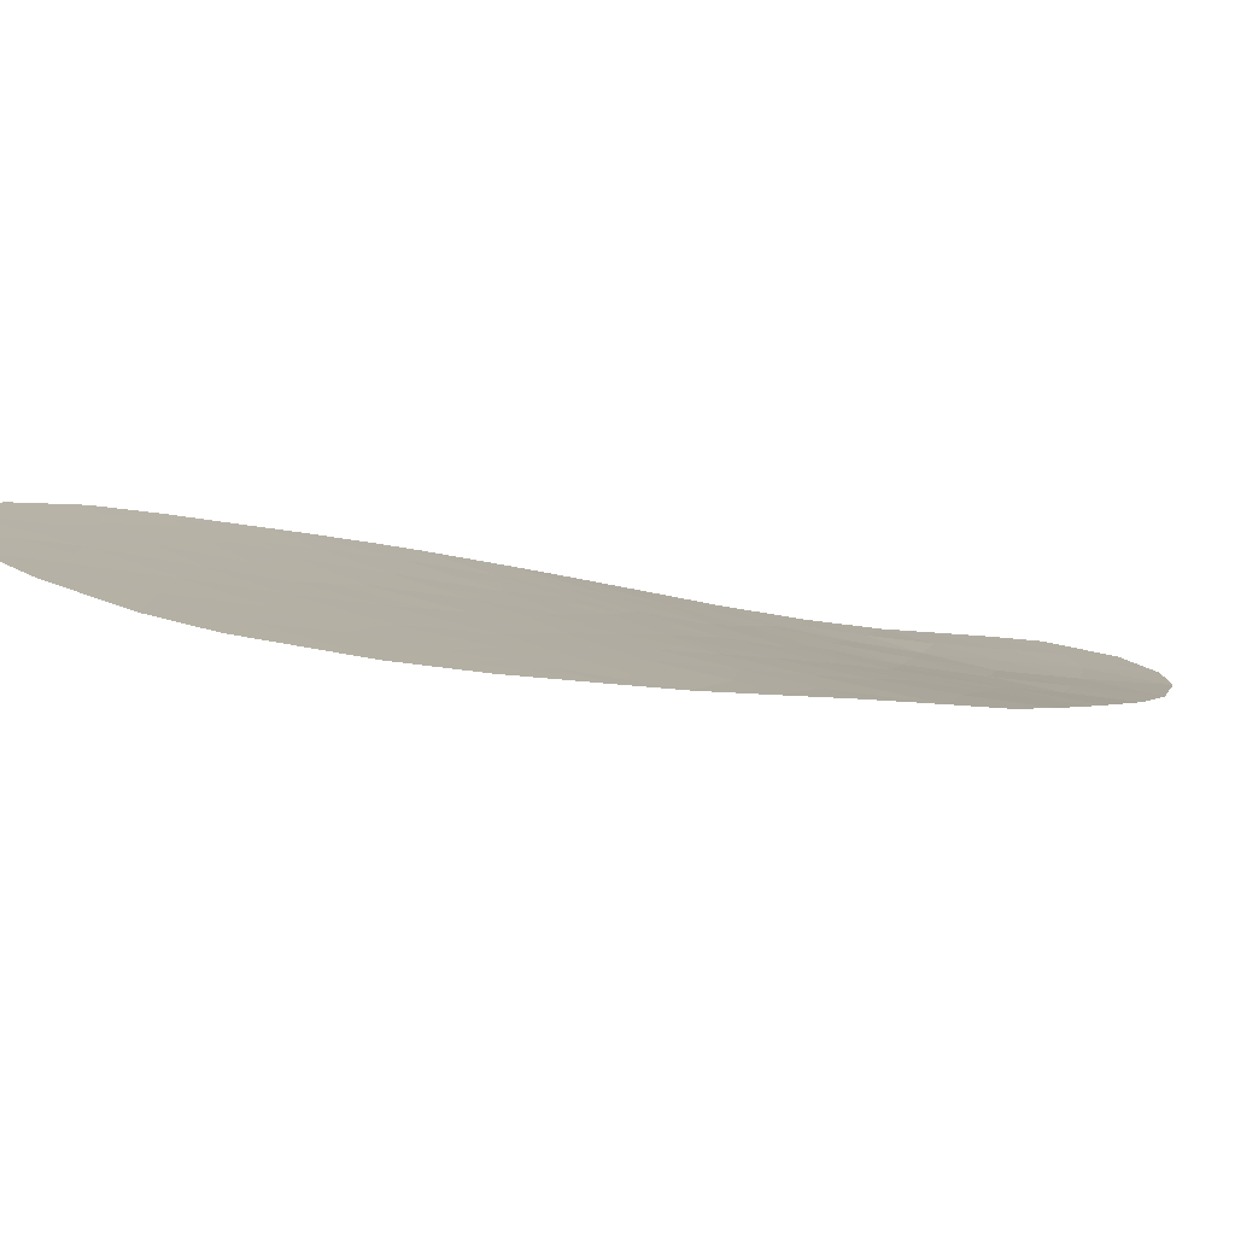
<metadata>
{"format":"obj","ext":"obj","renderer":"f3d","projection":"perspective","resolution":1024,"background":"white","views":[{"elev":23.3,"azim":-153.5,"up":"+Y"}]}
</metadata>
<code>
v -58.12 128.9 28.09
v -56.85 128.6 29.03
v -52.93 130.1 25.99
v -51.53 130.1 26.26
v -60.4 126 35.58
v -56.04 127.6 31.86
v -53.04 131 23.15
v -54.46 129 28.64
v -50.99 130.9 24.24
v -50.14 130.7 24.91
v -49.85 131.2 23.56
v -48.91 132.1 21.12
v -52.21 129.6 27.51
v -55.35 130 25.61
v -56.3 130.2 25.05
v -56.58 132 19.53
v -55.39 131.7 20.71
v -49.78 131.6 22.3
v -57.45 130.7 23.19
v -52.11 131.4 22.42
v -52.09 130.9 23.67
v -61.23 129.3 27.02
v -59.81 129.7 25.81
v -54.33 128.3 30.41
v -56.42 125.7 36.66
v -57.92 126.3 34.76
v -57.74 130.3 24.47
v -52.07 132.6 18.71
v -54.91 132.4 18.59
v -59.19 130.7 22.94
v -50.99 130.5 25.39
v -61.93 128.2 29.73
v -57.02 125.5 37.46
v -50.64 129.9 27.17
v -60.59 128 30.3
v -59.69 128.3 29.44
v -57.78 129.4 26.9
v -58.58 129.7 25.85
v -53.19 129.1 28.75
v -53.95 128.7 29.53
v -52.54 131.7 21.2
v -49.77 132.3 19.97
v -50.82 131.8 21.44
v -50.35 130.1 26.68
v -55.95 127.1 33.13
v -58.98 127.9 30.61
v -59.31 126.4 34.54
v -56.46 129.7 26.31
v -56.11 130.7 23.53
v -51.27 129.5 28.22
v -49.46 130.6 25.35
v -55.26 128.6 29.35
v -62.05 126.7 33.68
v -60.96 126.9 33.07
v -53.56 131.3 22.18
v -54.42 130.9 23.29
v -58.6 127.3 32.06
v -60.39 127.4 31.79
v -59.66 126.9 33.19
v -61.11 125.4 37.76
v -61.66 125.7 36.72
v -60.05 125.6 36.84
v -51.73 129.1 28.96
v -55.37 129.6 26.76
v -55.25 131.2 22.08
v -57.6 131.6 20.58
v -54.37 130 25.74
v -54.03 129.5 27.36
v -52 130.5 25.02
v -53.11 132.1 19.91
v -54.65 132.1 19.72
v -60.73 126.5 34.19
v -59.9 130.3 24.28
v -58.48 128.5 29.22
v -56.97 126.7 33.8
v -59.6 128.8 28.32
v -55.97 126.7 34.21
v -57.89 125.2 38.36
v -58.62 125 38.89
v -55.05 127.4 32.55
v -60.09 125.1 38.68
v -59.37 125.3 37.95
v -56.57 131.4 21.29
v -56.05 128.1 30.45
v -54.08 131.7 20.97
v -53.8 132.5 18.42
v -48.85 131 24.3
v -52.6 128.5 30.4
v -51.52 132.2 20.07
v -50.82 132.5 19.21
v -61.77 128.8 28.34
v -55.54 126.3 35.26
v -56.72 126.3 35.14
v -58.52 131.1 21.87
v -57.68 131.1 22.07
v -48.54 131.6 22.75
v -57.37 129.9 25.72
v -58.25 126.8 33.44
v -61.93 127.6 31.22
v -54.61 126.9 33.85
v -60.5 129.8 25.54
v -53.76 127.5 32.54
v -53.41 130.6 24.45
v -52.99 128.2 31.13
v -61.95 127.3 32.02
v -54.99 130.4 24.61
v -62.02 126.2 35.06
v -59.18 129.3 27
v -58.94 126 35.83
v -59.04 130.1 24.67
v -57.58 125.9 36.16
v -58.48 125.6 37.1
v -57.39 127.7 31.23
v -55.43 129.1 28.15
v -60.8 128.6 28.86
v -56.67 129.2 27.54
v -57.2 127.2 32.59
v -50.94 131.3 22.94
v -56.61 131 22.43
v -54.7 127.8 31.49
v -57.55 128.2 30.11
v -59.12 126.2 35.19
v -59.67 126 35.71
v -59.85 126.2 35.06
v -50.56 130.8 24.57
v -50.42 131 23.9
v -49.99 130.9 24.23
v -55.91 129.9 25.96
v -56.38 129.9 25.68
v -55.83 130.1 25.33
v -52.1 131.2 23.04
v -51.52 131.3 22.68
v -51.52 131.1 23.3
v -52.04 130.7 24.34
v -51.54 130.9 23.95
v -51.49 130.7 24.63
v -50.96 131.1 23.59
v -60.86 129.5 26.28
v -60.15 129.8 25.68
v -60.52 129.5 26.41
v -50.99 130.7 24.81
v -50.56 130.6 25.15
v -57.75 125.5 37.28
v -58.03 125.7 36.63
v -57.3 125.7 36.81
v -52.9 128.8 29.57
v -53.27 128.6 29.97
v -53.57 128.9 29.14
v -53.05 131.5 21.69
v -52.32 131.5 21.81
v -52.83 131.3 22.3
v -52.57 131.2 22.78
v -53.3 131.2 22.66
v -49.34 132.2 20.55
v -49.87 131.9 21.28
v -50.29 132.1 20.71
v -49.35 131.1 23.93
v -49.49 130.9 24.61
v -61.85 128.5 29.03
v -61.29 128.7 28.6
v -61.37 128.4 29.29
v -56.14 128.9 28.59
v -55.34 128.9 28.75
v -56.05 128.6 29.19
v -53.73 131 23.22
v -53.99 131.1 22.74
v -60.86 125.7 36.78
v -60.58 125.5 37.3
v -61.39 125.5 37.24
v -52.17 128.8 29.68
v -52.46 129.1 28.86
v -54.4 131.3 22.13
v -54.67 131.5 21.52
v -53.82 131.5 21.57
v -55.32 131.5 21.4
v -54.73 131.7 20.84
v -53.22 130.8 23.8
v -53.91 130.7 23.87
v -54.2 129.8 26.55
v -54.7 129.6 27.06
v -54.87 129.8 26.25
v -52.46 130.3 25.5
v -53.17 130.3 25.22
v -52.7 130.5 24.73
v -52.59 132.3 19.31
v -51.79 132.4 19.39
v -52.31 132.1 19.99
v -54.95 129 28.4
v -54.86 128.8 29
v -60.56 126.3 34.88
v -60.02 126.4 34.36
v -59.48 126.6 33.87
v -60.19 126.7 33.69
v -49.9 130.4 26.01
v -50.24 130.4 25.79
v -49.8 130.7 25.13
v -50.67 130.3 26.04
v -58.09 126.6 34.1
v -58.62 126.3 34.65
v -58.78 126.6 33.99
v -57.09 131.8 20.05
v -56.58 131.7 20.41
v -57.08 131.5 20.93
v -55.28 127 33.49
v -55.5 127.2 32.84
v -54.83 127.1 33.2
v -58.25 125.1 38.63
v -59 125.2 38.42
v -58.63 125.3 38.15
v -57.45 125.3 37.91
v -58.18 125.4 37.73
v -59.35 125.1 38.79
v -59.73 125.2 38.31
v -60.6 125.3 38.22
v -60.24 125.4 37.85
v -57.12 131.3 21.68
v -57.64 131.4 21.32
v -51.46 131.6 21.93
v -50.88 131.5 22.19
v -55.98 131.8 20.12
v -55.98 131.6 21
v -55.91 129.6 26.53
v -55.36 129.8 26.18
v -58.92 125.4 37.52
v -55.4 129.3 27.45
v -54.73 129.3 27.75
v -54.2 130.5 24.53
v -54.71 130.6 23.95
v -55.55 130.5 24.07
v -55.27 130.8 23.41
v -52.79 128.3 30.76
v -53.66 128.2 30.77
v -53.47 128.4 30.4
v -55.75 132.2 19.06
v -54.78 132.2 19.16
v -55.62 132 19.63
v -57.48 128.8 28.56
v -57.39 129.1 27.81
v -56.76 128.9 28.29
v -52.57 131 23.41
v -55.98 126 35.96
v -56.57 126 35.9
v -56.13 126.3 35.2
v -55.91 131.3 21.68
v -60.7 128.3 29.58
v -61.26 128.1 30.01
v -48.7 131.3 23.53
v -49.19 131.4 23.15
v -59.71 125.5 37.39
v -52.57 129.9 26.75
v -53.12 129.6 27.43
v -53.48 129.8 26.67
v -56.72 125.6 37.06
v -57 125.8 36.41
v -52.75 130.8 24.06
v -53.83 129 28.7
v -54.25 129.2 28
v -53.61 129.3 28.05
v -57.66 128.6 29.13
v -58.3 128.7 28.65
v -50.39 131.2 23.25
v -61.84 126 35.89
v -61.21 126.1 35.32
v -61.03 125.9 36.15
v -57.15 126.1 35.65
v -59.78 127.9 30.46
v -60.14 128.2 29.87
v -59.33 128.1 30.02
v -57.56 130.9 22.63
v -57.14 131.1 22.25
v -57.03 130.9 22.81
v -57.59 130.5 23.83
v -56.78 130.7 23.36
v -56.92 130.5 24
v -56.84 130 25.38
v -57.55 130.1 25.09
v -57.02 130.2 24.76
v -57.09 127 33.19
v -57.61 126.8 33.62
v -57.72 127 33.01
v -61.93 127.9 30.47
v -61.26 127.8 30.76
v -62 127 32.85
v -61.46 127.1 32.54
v -61.5 126.8 33.37
v -48.73 131.8 21.93
v -49.16 131.6 22.52
v -49.35 131.8 21.71
v -51.76 130.3 25.64
v -52.23 130.1 26.13
v -58.06 131.4 21.22
v -58.1 131.1 21.97
v -55.68 131 22.8
v -56.36 130.9 22.98
v -55.93 131.1 22.26
v -55.55 127.5 32.2
v -55.99 127.3 32.49
v -59.54 130.5 23.61
v -59.12 130.4 23.81
v -59.47 130.2 24.47
v -58.18 129.6 26.38
v -58.48 129.4 26.95
v -58.88 129.5 26.43
v -54.83 131.1 22.69
v -57.45 126.5 34.28
v -54.21 128.8 29.09
v -54.6 128.7 29.44
v -50.94 130.1 26.47
v -50.49 130 26.92
v -51.08 130 26.72
v -55.38 128 30.97
v -55.37 127.7 31.67
v -56.05 127.9 31.15
v -54.19 127.2 33.19
v -54.41 127.4 32.54
v -50.3 131.7 21.87
v -52.93 132.6 18.57
v -53.45 132.3 19.17
v -59.69 127.7 31.2
v -58.79 127.6 31.34
v -59.5 127.4 31.93
v -53.85 128 31.31
v -54.52 128.1 30.95
v -54.14 128.5 29.97
v -60.49 127.7 31.05
v -61.16 127.5 31.51
v -58.32 130.7 23.07
v -58.43 130.9 22.51
v -54.8 128.5 29.88
v -60.24 128.5 29.15
v -60.2 128.7 28.59
v -59.64 128.6 28.88
v -60.22 125.8 36.21
v -53.88 132.1 19.82
v -54.22 132.3 19.07
v -54.88 127.6 32.02
v -54.23 127.7 32.01
v -54.37 131.9 20.34
v -53.59 131.9 20.44
v -52.7 129.3 28.13
v -51.97 129.4 28.23
v -55.02 131.9 20.22
v -60.2 130 24.91
v -59.85 130 25.04
v -51.44 132.5 18.96
v -51.17 132.3 19.64
v -51.68 131.8 21.32
v -56.21 130.4 24.29
v -53.37 127.8 31.83
v -51.74 129.5 27.86
v -51.5 129.3 28.59
v -58.95 126.8 33.31
v -52.03 131.9 20.64
v -51.17 132 20.76
v -58.73 128.2 29.92
v -59.08 128.4 29.33
v -49.81 131.4 22.93
v -56.57 127.1 32.86
v -56.46 126.9 33.46
v -54.36 132.5 18.51
v -55.65 130.3 24.83
v -55.17 130.2 25.11
v -56.05 129.2 27.84
v -56.02 129.4 27.15
v -57.98 129.8 25.78
v -57.57 129.6 26.31
v -56.59 131.2 21.86
v -55.19 128.2 30.43
v -55.65 128.4 29.9
v -59.42 129.9 25.24
v -61.37 126.4 34.62
v -52.82 131.9 20.56
v -53.31 131.7 21.09
v -58.86 130.9 22.41
v -51.26 130.3 25.83
v -51.49 130.5 25.2
v -56.85 126.5 34.47
v -57.32 126.3 34.95
v -49.16 130.8 24.83
v -58.43 127.1 32.75
v -57.9 127.3 32.32
v -61.17 127.4 31.91
v -60.68 127.2 32.43
v -61.94 127.5 31.62
v -56.92 129.8 26.01
v -57.12 129.5 26.6
v -59.49 125.8 36.33
v -60.84 126.7 33.63
v -61.39 126.6 33.93
v -60.31 126.9 33.13
v -62.03 126.5 34.37
v -50.29 132.4 19.59
v -50.64 132.3 20.02
v -59.04 128.6 28.77
v -58.86 128.9 28.21
v -59.5 129.5 26.4
v -60.21 129.3 27.01
v -59.19 129.7 25.83
v -57.95 129.2 27.49
v -58.65 129.1 27.54
v -59.39 129.1 27.66
v -61.5 129 27.68
v -61.01 128.9 27.94
v -60.41 129 27.67
v -53.65 130.1 25.87
v -53.89 130.3 25.1
v -55.08 126.6 34.55
v -55.75 126.5 34.74
v -55.29 126.8 34.03
v -55.96 126.9 33.67
v -56.47 126.7 34
v -56.34 126.5 34.68
v -58.16 130 25.16
v -59.13 127.1 32.62
v -60.03 127.1 32.49
v -58.43 126.1 35.3
v -58.71 125.8 36.47
v -58.26 125.9 36
v -57.75 126.1 35.46
v -54.86 130 25.67
v -54.68 130.2 25.18
v -58.19 127.8 30.92
v -58 127.5 31.64
v -58.39 130.2 24.57
v -58.46 130.5 23.71
v -51.42 129.8 27.34
v -50.95 129.7 27.7
v -59.26 125.6 36.97
v -57.22 129.3 27.22
v -56.56 129.5 26.92
v -56.62 127.4 32.22
v -58.01 128.3 29.66
v -58.26 128 30.36
v -56.8 128.2 30.28
v -57.2 128.4 29.57
v -56.45 128.4 29.74
v -58.81 129.9 25.26
v -57.3 127.5 31.91
v -56.72 127.7 31.54
v -50.36 131.4 22.62
v -51.87 129.9 26.89
v -56.72 127.9 30.84
v -57.47 128 30.67
f 47 122 124
f 122 109 123
f 122 123 124
f 124 123 5
f 10 125 127
f 125 9 126
f 125 126 127
f 127 126 11
f 14 128 130
f 128 48 129
f 128 129 130
f 130 129 15
f 21 131 133
f 131 20 132
f 131 132 133
f 133 132 118
f 69 134 136
f 134 21 135
f 134 135 136
f 136 135 9
f 9 135 137
f 135 21 133
f 135 133 137
f 137 133 118
f 22 138 140
f 138 101 139
f 138 139 140
f 140 139 23
f 31 141 142
f 141 9 125
f 141 125 142
f 142 125 10
f 33 143 145
f 143 112 144
f 143 144 145
f 145 144 111
f 39 146 148
f 146 88 147
f 146 147 148
f 148 147 40
f 55 149 151
f 149 41 150
f 149 150 151
f 151 150 20
f 20 152 151
f 152 7 153
f 152 153 151
f 151 153 55
f 42 154 156
f 154 12 155
f 154 155 156
f 156 155 43
f 10 127 158
f 127 11 157
f 127 157 158
f 158 157 87
f 32 159 161
f 159 91 160
f 159 160 161
f 161 160 115
f 2 162 164
f 162 114 163
f 162 163 164
f 164 163 52
f 55 153 166
f 153 7 165
f 153 165 166
f 166 165 56
f 61 167 169
f 167 62 168
f 167 168 169
f 169 168 60
f 63 170 171
f 170 88 146
f 170 146 171
f 171 146 39
f 55 172 174
f 172 65 173
f 172 173 174
f 174 173 85
f 65 175 173
f 175 17 176
f 175 176 173
f 173 176 85
f 7 177 165
f 177 103 178
f 177 178 165
f 165 178 56
f 67 179 181
f 179 68 180
f 179 180 181
f 181 180 64
f 69 182 184
f 182 3 183
f 182 183 184
f 184 183 103
f 70 185 187
f 185 28 186
f 185 186 187
f 187 186 89
f 52 163 189
f 163 114 188
f 163 188 189
f 189 188 8
f 47 124 191
f 124 5 190
f 124 190 191
f 191 190 72
f 59 192 193
f 192 47 191
f 192 191 193
f 193 191 72
f 51 194 196
f 194 44 195
f 194 195 196
f 196 195 10
f 44 197 195
f 197 31 142
f 197 142 195
f 195 142 10
f 98 198 200
f 198 26 199
f 198 199 200
f 200 199 47
f 66 201 203
f 201 16 202
f 201 202 203
f 203 202 83
f 100 204 206
f 204 45 205
f 204 205 206
f 206 205 80
f 78 207 209
f 207 79 208
f 207 208 209
f 209 208 82
f 33 210 143
f 210 78 211
f 210 211 143
f 143 211 112
f 79 212 208
f 212 81 213
f 212 213 208
f 208 213 82
f 81 214 213
f 214 60 215
f 214 215 213
f 213 215 82
f 66 203 217
f 203 83 216
f 203 216 217
f 217 216 95
f 118 132 219
f 132 20 218
f 132 218 219
f 219 218 43
f 16 220 202
f 220 17 221
f 220 221 202
f 202 221 83
f 64 222 223
f 222 48 128
f 222 128 223
f 223 128 14
f 78 209 211
f 209 82 224
f 209 224 211
f 211 224 112
f 114 225 226
f 225 64 180
f 225 180 226
f 226 180 68
f 103 227 178
f 227 106 228
f 227 228 178
f 178 228 56
f 106 229 228
f 229 49 230
f 229 230 228
f 228 230 56
f 88 231 233
f 231 104 232
f 231 232 233
f 233 232 24
f 16 234 236
f 234 29 235
f 234 235 236
f 236 235 71
f 2 237 239
f 237 1 238
f 237 238 239
f 239 238 116
f 21 240 131
f 240 7 152
f 240 152 131
f 131 152 20
f 92 241 243
f 241 25 242
f 241 242 243
f 243 242 93
f 17 175 221
f 175 65 244
f 175 244 221
f 221 244 83
f 32 161 246
f 161 115 245
f 161 245 246
f 246 245 35
f 96 247 248
f 247 87 157
f 247 157 248
f 248 157 11
f 60 168 215
f 168 62 249
f 168 249 215
f 215 249 82
f 3 250 252
f 250 13 251
f 250 251 252
f 252 251 68
f 25 253 254
f 253 33 145
f 253 145 254
f 254 145 111
f 21 134 255
f 134 69 184
f 134 184 255
f 255 184 103
f 39 256 258
f 256 8 257
f 256 257 258
f 258 257 68
f 2 259 237
f 259 74 260
f 259 260 237
f 237 260 1
f 11 126 261
f 126 9 137
f 126 137 261
f 261 137 118
f 61 262 264
f 262 107 263
f 262 263 264
f 264 263 5
f 25 254 242
f 254 111 265
f 254 265 242
f 242 265 93
f 46 266 268
f 266 35 267
f 266 267 268
f 268 267 36
f 19 269 271
f 269 95 270
f 269 270 271
f 271 270 119
f 27 272 274
f 272 19 273
f 272 273 274
f 274 273 49
f 15 275 277
f 275 97 276
f 275 276 277
f 277 276 27
f 117 278 280
f 278 75 279
f 278 279 280
f 280 279 98
f 99 281 282
f 281 32 246
f 281 246 282
f 282 246 35
f 53 283 285
f 283 105 284
f 283 284 285
f 285 284 54
f 12 286 288
f 286 96 287
f 286 287 288
f 288 287 18
f 3 182 290
f 182 69 289
f 182 289 290
f 290 289 4
f 94 291 292
f 291 66 217
f 291 217 292
f 292 217 95
f 65 293 295
f 293 49 294
f 293 294 295
f 295 294 119
f 6 296 297
f 296 80 205
f 296 205 297
f 297 205 45
f 73 298 300
f 298 30 299
f 298 299 300
f 300 299 110
f 38 301 303
f 301 37 302
f 301 302 303
f 303 302 108
f 55 166 172
f 166 56 304
f 166 304 172
f 172 304 65
f 75 305 279
f 305 26 198
f 305 198 279
f 279 198 98
f 39 148 256
f 148 40 306
f 148 306 256
f 256 306 8
f 40 307 306
f 307 52 189
f 307 189 306
f 306 189 8
f 4 308 310
f 308 44 309
f 308 309 310
f 310 309 34
f 84 311 313
f 311 120 312
f 311 312 313
f 313 312 6
f 102 314 315
f 314 100 206
f 314 206 315
f 315 206 80
f 65 304 293
f 304 56 230
f 304 230 293
f 293 230 49
f 43 155 316
f 155 12 288
f 155 288 316
f 316 288 18
f 86 317 318
f 317 28 185
f 317 185 318
f 318 185 70
f 58 319 321
f 319 46 320
f 319 320 321
f 321 320 57
f 24 232 323
f 232 104 322
f 232 322 323
f 323 322 120
f 88 233 147
f 233 24 324
f 233 324 147
f 147 324 40
f 99 282 326
f 282 35 325
f 282 325 326
f 326 325 58
f 19 327 269
f 327 30 328
f 327 328 269
f 269 328 95
f 40 324 307
f 324 24 329
f 324 329 307
f 307 329 52
f 36 330 332
f 330 115 331
f 330 331 332
f 332 331 76
f 49 273 294
f 273 19 271
f 273 271 294
f 294 271 119
f 62 167 333
f 167 61 264
f 167 264 333
f 333 264 5
f 70 334 318
f 334 71 335
f 334 335 318
f 318 335 86
f 80 336 315
f 336 120 337
f 336 337 315
f 315 337 102
f 85 338 339
f 338 71 334
f 338 334 339
f 339 334 70
f 63 171 341
f 171 39 340
f 171 340 341
f 341 340 13
f 39 258 340
f 258 68 251
f 258 251 340
f 340 251 13
f 85 176 338
f 176 17 342
f 176 342 338
f 338 342 71
f 35 266 325
f 266 46 319
f 266 319 325
f 325 319 58
f 101 343 139
f 343 73 344
f 343 344 139
f 139 344 23
f 7 240 177
f 240 21 255
f 240 255 177
f 177 255 103
f 28 345 186
f 345 90 346
f 345 346 186
f 186 346 89
f 20 150 218
f 150 41 347
f 150 347 218
f 218 347 43
f 27 274 277
f 274 49 348
f 274 348 277
f 277 348 15
f 104 349 322
f 349 102 337
f 349 337 322
f 322 337 120
f 13 350 341
f 350 50 351
f 350 351 341
f 341 351 63
f 59 352 192
f 352 98 200
f 352 200 192
f 192 200 47
f 41 353 347
f 353 89 354
f 353 354 347
f 347 354 43
f 74 355 356
f 355 46 268
f 355 268 356
f 356 268 36
f 96 248 287
f 248 11 357
f 248 357 287
f 287 357 18
f 75 278 359
f 278 117 358
f 278 358 359
f 359 358 45
f 29 360 235
f 360 86 335
f 360 335 235
f 235 335 71
f 49 229 348
f 229 106 361
f 229 361 348
f 348 361 15
f 106 362 361
f 362 14 130
f 362 130 361
f 361 130 15
f 64 225 364
f 225 114 363
f 225 363 364
f 364 363 116
f 36 267 330
f 267 35 245
f 267 245 330
f 330 245 115
f 37 301 366
f 301 38 365
f 301 365 366
f 366 365 97
f 6 312 296
f 312 120 336
f 312 336 296
f 296 336 80
f 83 367 216
f 367 119 270
f 367 270 216
f 216 270 95
f 24 368 329
f 368 84 369
f 368 369 329
f 329 369 52
f 71 342 236
f 342 17 220
f 342 220 236
f 236 220 16
f 23 344 370
f 344 73 300
f 344 300 370
f 370 300 110
f 72 190 371
f 190 5 263
f 190 263 371
f 371 263 107
f 85 339 373
f 339 70 372
f 339 372 373
f 373 372 41
f 70 187 372
f 187 89 353
f 187 353 372
f 372 353 41
f 30 374 328
f 374 94 292
f 374 292 328
f 328 292 95
f 31 197 375
f 197 44 308
f 197 308 375
f 375 308 4
f 4 289 375
f 289 69 376
f 289 376 375
f 375 376 31
f 26 305 378
f 305 75 377
f 305 377 378
f 378 377 93
f 87 379 158
f 379 51 196
f 379 196 158
f 158 196 10
f 117 280 381
f 280 98 380
f 280 380 381
f 381 380 57
f 54 284 383
f 284 105 382
f 284 382 383
f 383 382 58
f 105 384 382
f 384 99 326
f 384 326 382
f 382 326 58
f 48 385 129
f 385 97 275
f 385 275 129
f 129 275 15
f 48 386 385
f 386 37 366
f 386 366 385
f 385 366 97
f 62 333 387
f 333 5 123
f 333 123 387
f 387 123 109
f 53 285 389
f 285 54 388
f 285 388 389
f 389 388 72
f 54 390 388
f 390 59 193
f 390 193 388
f 388 193 72
f 107 391 371
f 391 53 389
f 391 389 371
f 371 389 72
f 89 346 393
f 346 90 392
f 346 392 393
f 393 392 42
f 74 356 394
f 356 36 332
f 356 332 394
f 394 332 76
f 74 394 260
f 394 76 395
f 394 395 260
f 260 395 1
f 22 140 397
f 140 23 396
f 140 396 397
f 397 396 108
f 23 398 396
f 398 38 303
f 398 303 396
f 396 303 108
f 37 399 302
f 399 1 400
f 399 400 302
f 302 400 108
f 76 401 395
f 401 108 400
f 401 400 395
f 395 400 1
f 115 160 403
f 160 91 402
f 160 402 403
f 403 402 22
f 22 397 404
f 397 108 401
f 397 401 404
f 404 401 76
f 41 149 373
f 149 55 174
f 149 174 373
f 373 174 85
f 103 183 406
f 183 3 405
f 183 405 406
f 406 405 67
f 3 252 405
f 252 68 179
f 252 179 405
f 405 179 67
f 100 407 409
f 407 92 408
f 407 408 409
f 409 408 77
f 75 359 411
f 359 45 410
f 359 410 411
f 411 410 77
f 92 243 408
f 243 93 412
f 243 412 408
f 408 412 77
f 93 377 412
f 377 75 411
f 377 411 412
f 412 411 77
f 38 413 365
f 413 27 276
f 413 276 365
f 365 276 97
f 98 352 380
f 352 59 414
f 352 414 380
f 380 414 57
f 59 415 414
f 415 58 321
f 415 321 414
f 414 321 57
f 59 390 415
f 390 54 383
f 390 383 415
f 415 383 58
f 9 141 136
f 141 31 376
f 141 376 136
f 136 376 69
f 47 199 122
f 199 26 416
f 199 416 122
f 122 416 109
f 111 144 418
f 144 112 417
f 144 417 418
f 418 417 109
f 26 419 416
f 419 111 418
f 419 418 416
f 416 418 109
f 67 181 420
f 181 64 223
f 181 223 420
f 420 223 14
f 14 362 420
f 362 106 421
f 362 421 420
f 420 421 67
f 106 227 421
f 227 103 406
f 227 406 421
f 421 406 67
f 46 422 320
f 422 113 423
f 422 423 320
f 320 423 57
f 114 226 188
f 226 68 257
f 226 257 188
f 188 257 8
f 27 424 425
f 424 110 299
f 424 299 425
f 425 299 30
f 50 350 427
f 350 13 426
f 350 426 427
f 427 426 34
f 112 224 428
f 224 82 249
f 224 249 428
f 428 249 62
f 1 399 238
f 399 37 429
f 399 429 238
f 238 429 116
f 48 430 386
f 430 116 429
f 430 429 386
f 386 429 37
f 62 387 428
f 387 109 417
f 387 417 428
f 428 417 112
f 111 419 265
f 419 26 378
f 419 378 265
f 265 378 93
f 45 358 297
f 358 117 431
f 358 431 297
f 297 431 6
f 74 432 355
f 432 121 433
f 432 433 355
f 355 433 46
f 84 434 436
f 434 121 435
f 434 435 436
f 436 435 2
f 110 424 437
f 424 27 413
f 424 413 437
f 437 413 38
f 64 364 222
f 364 116 430
f 364 430 222
f 222 430 48
f 114 162 363
f 162 2 239
f 162 239 363
f 363 239 116
f 84 436 369
f 436 2 164
f 436 164 369
f 369 164 52
f 6 431 439
f 431 117 438
f 431 438 439
f 439 438 113
f 113 438 423
f 438 117 381
f 438 381 423
f 423 381 57
f 115 403 331
f 403 22 404
f 403 404 331
f 331 404 76
f 45 204 410
f 204 100 409
f 204 409 410
f 410 409 77
f 11 261 357
f 261 118 440
f 261 440 357
f 357 440 18
f 18 440 316
f 440 118 219
f 440 219 316
f 316 219 43
f 65 295 244
f 295 119 367
f 295 367 244
f 244 367 83
f 110 437 370
f 437 38 398
f 437 398 370
f 370 398 23
f 89 393 354
f 393 42 156
f 393 156 354
f 354 156 43
f 19 272 327
f 272 27 425
f 272 425 327
f 327 425 30
f 3 290 250
f 290 4 441
f 290 441 250
f 250 441 13
f 34 426 310
f 426 13 441
f 426 441 310
f 310 441 4
f 6 439 313
f 439 113 442
f 439 442 313
f 313 442 84
f 24 323 368
f 323 120 311
f 323 311 368
f 368 311 84
f 113 443 442
f 443 121 434
f 443 434 442
f 442 434 84
f 121 443 433
f 443 113 422
f 443 422 433
f 433 422 46
f 121 432 435
f 432 74 259
f 432 259 435
f 435 259 2

</code>
